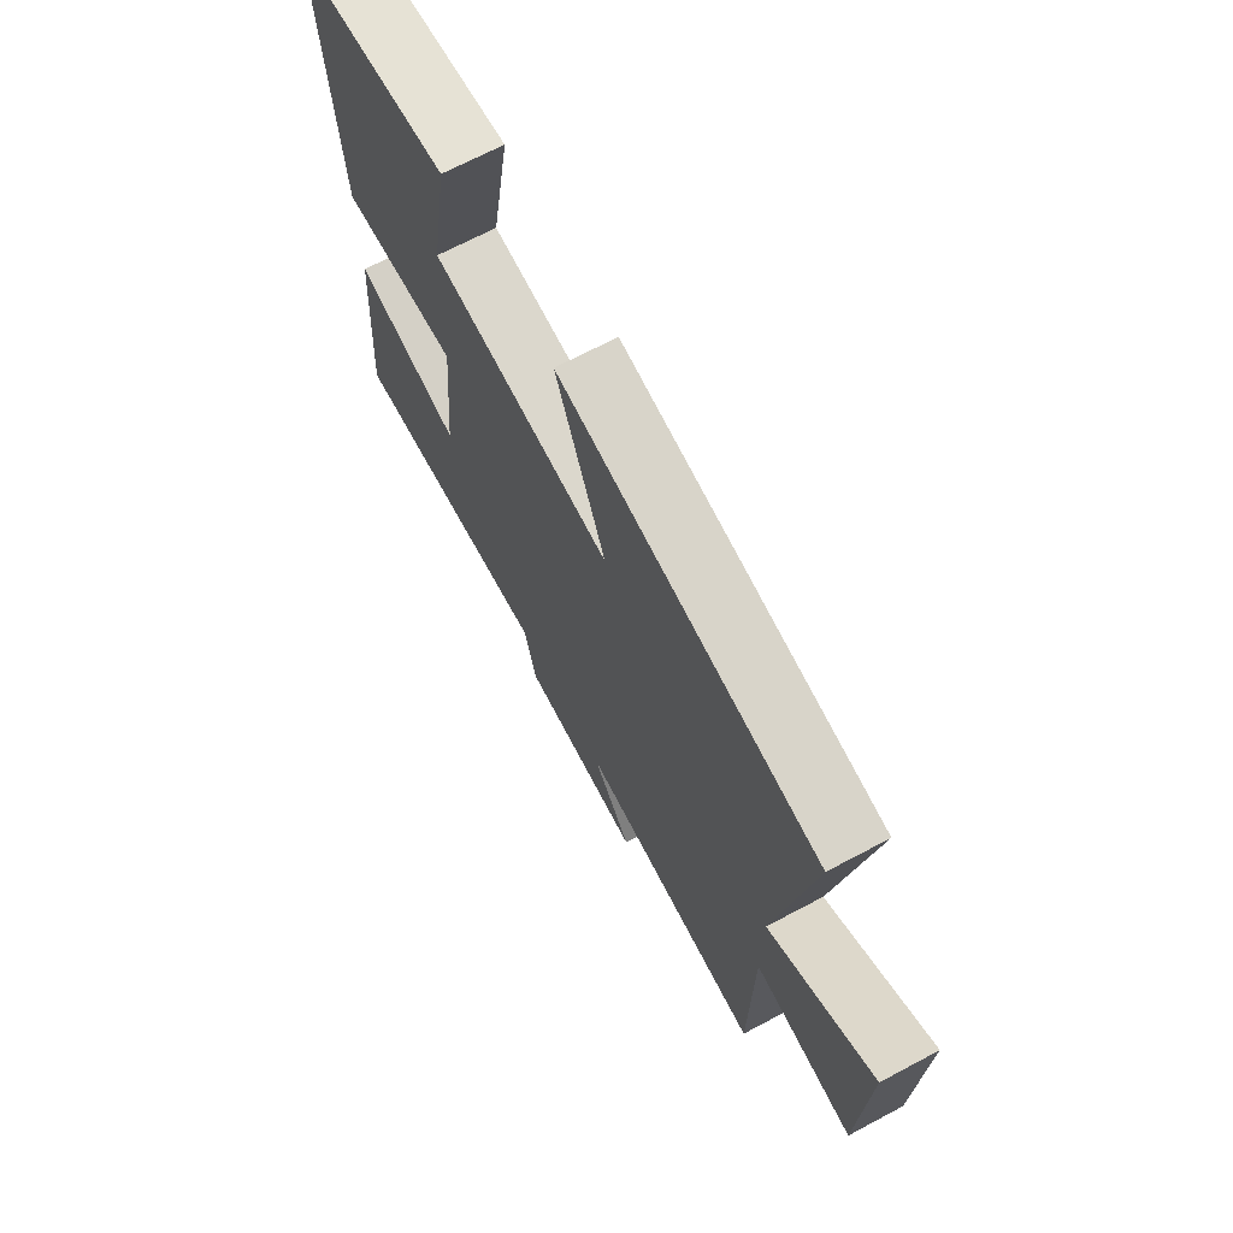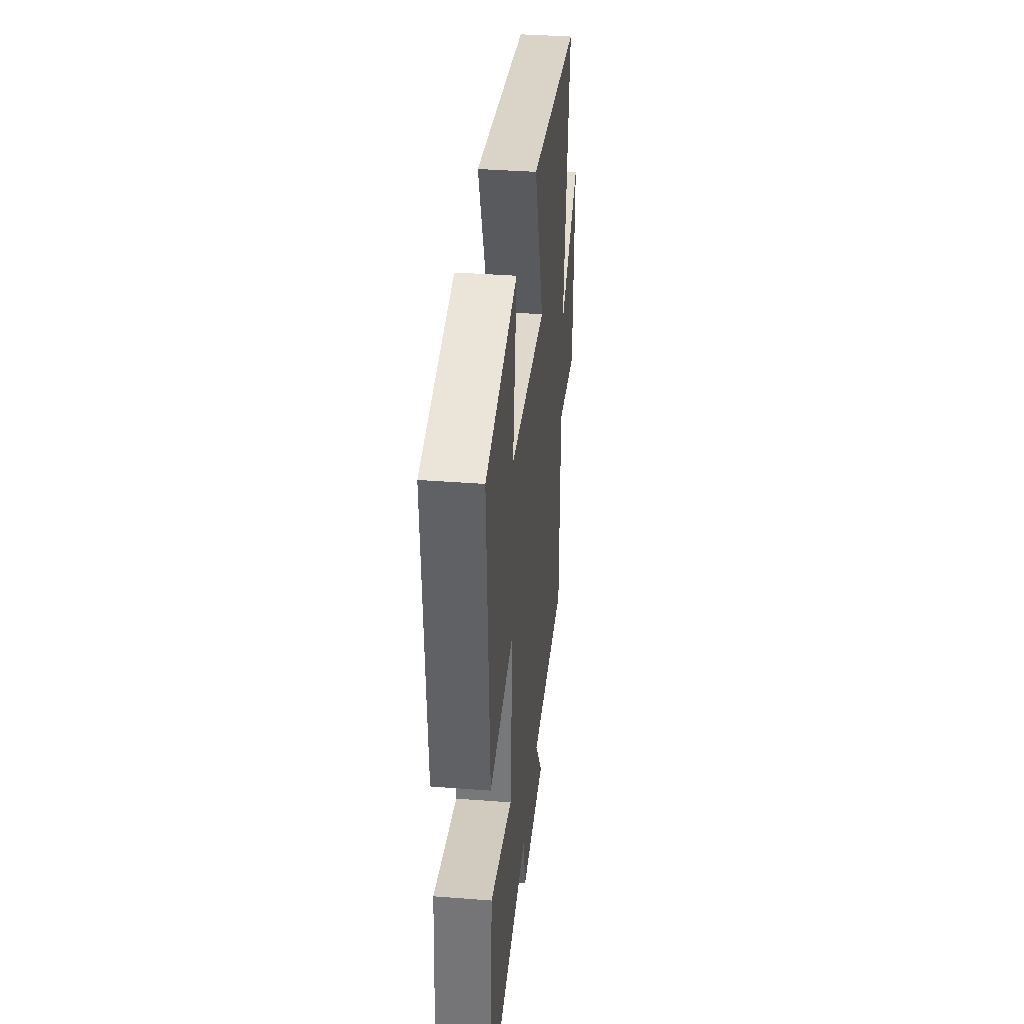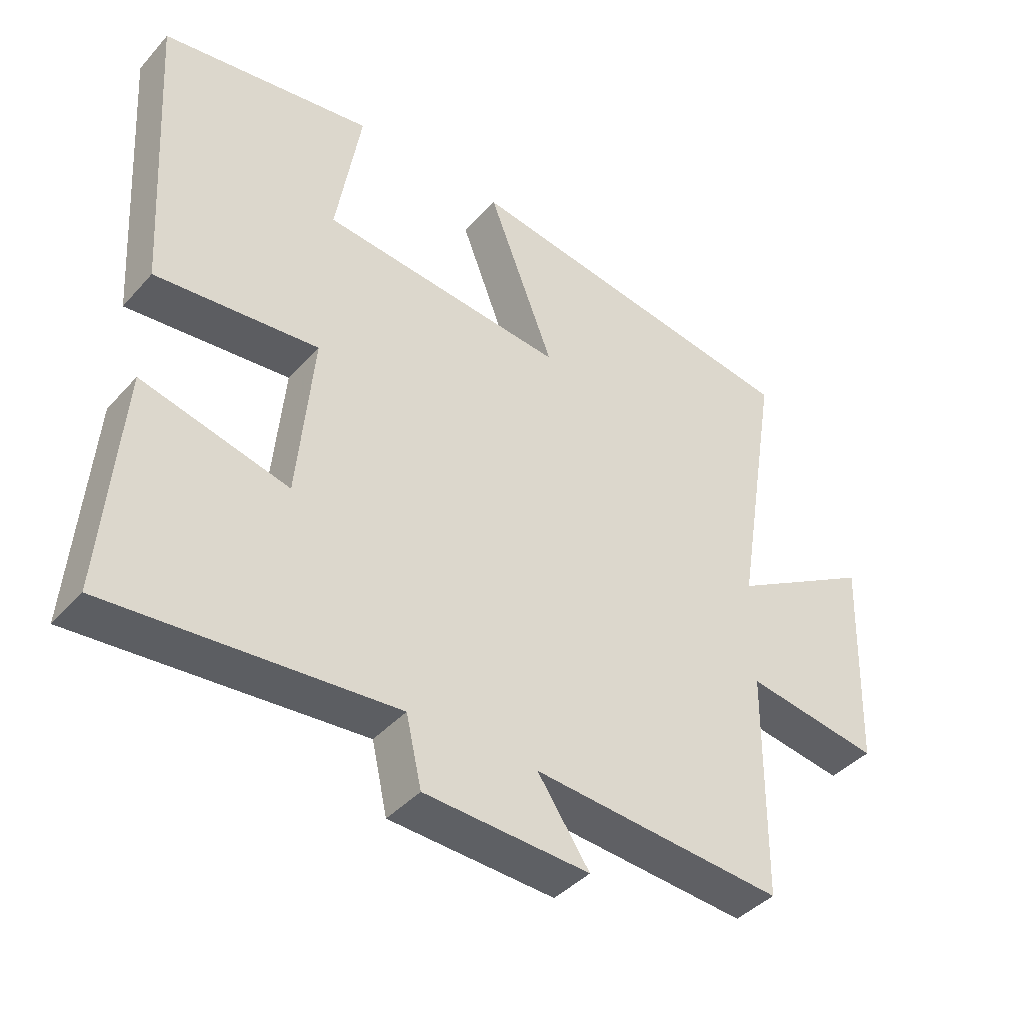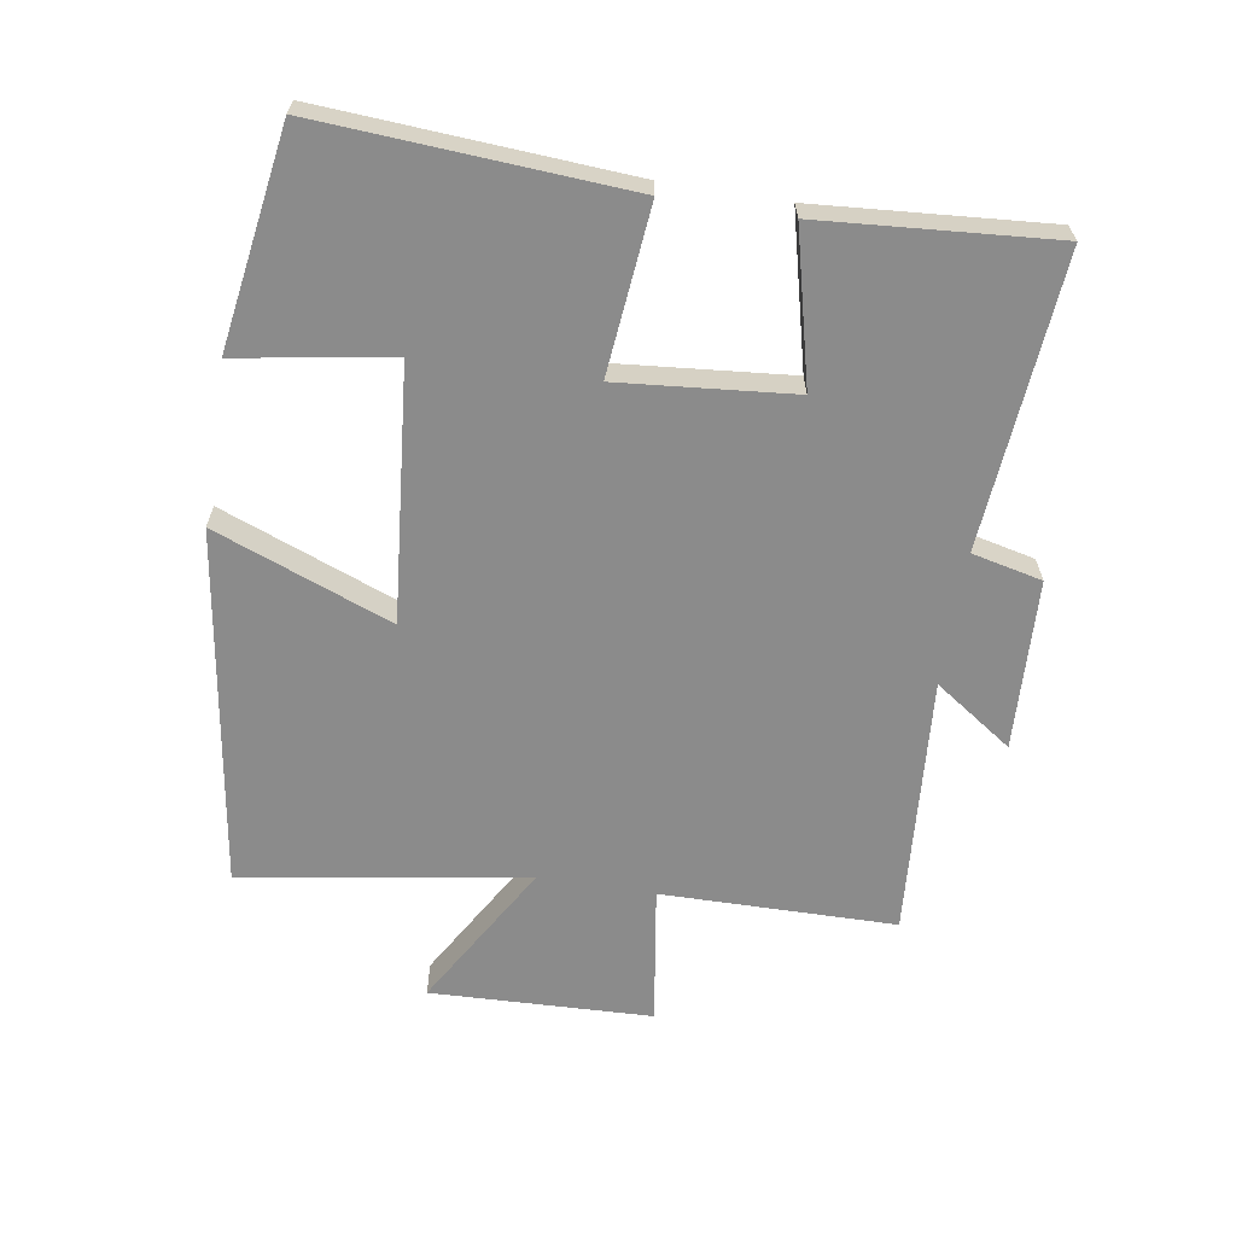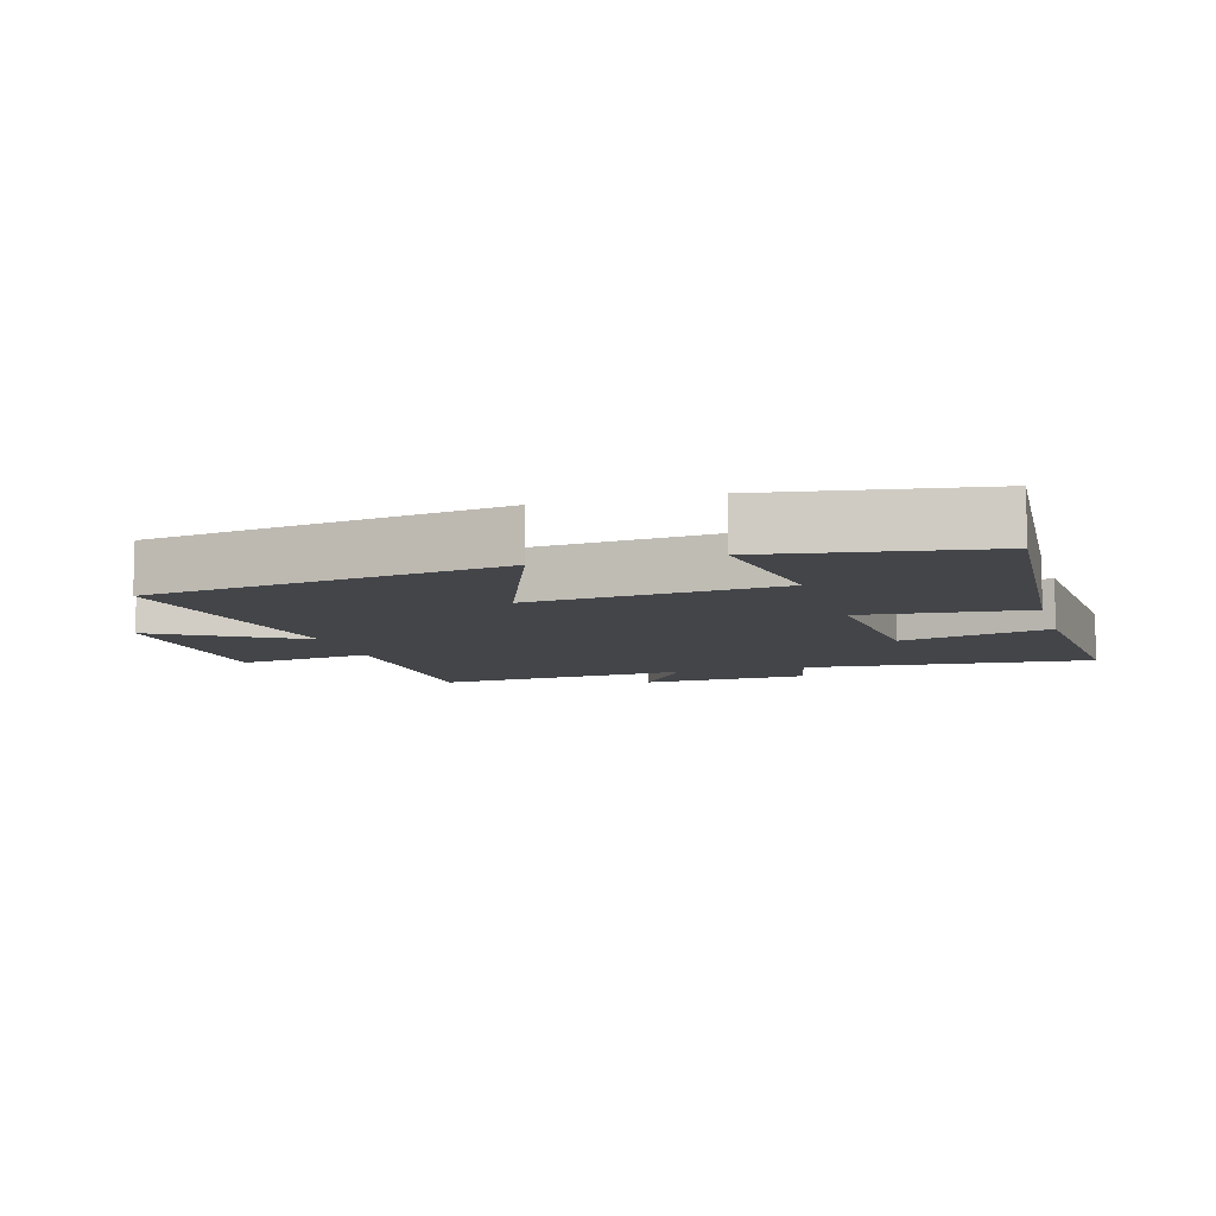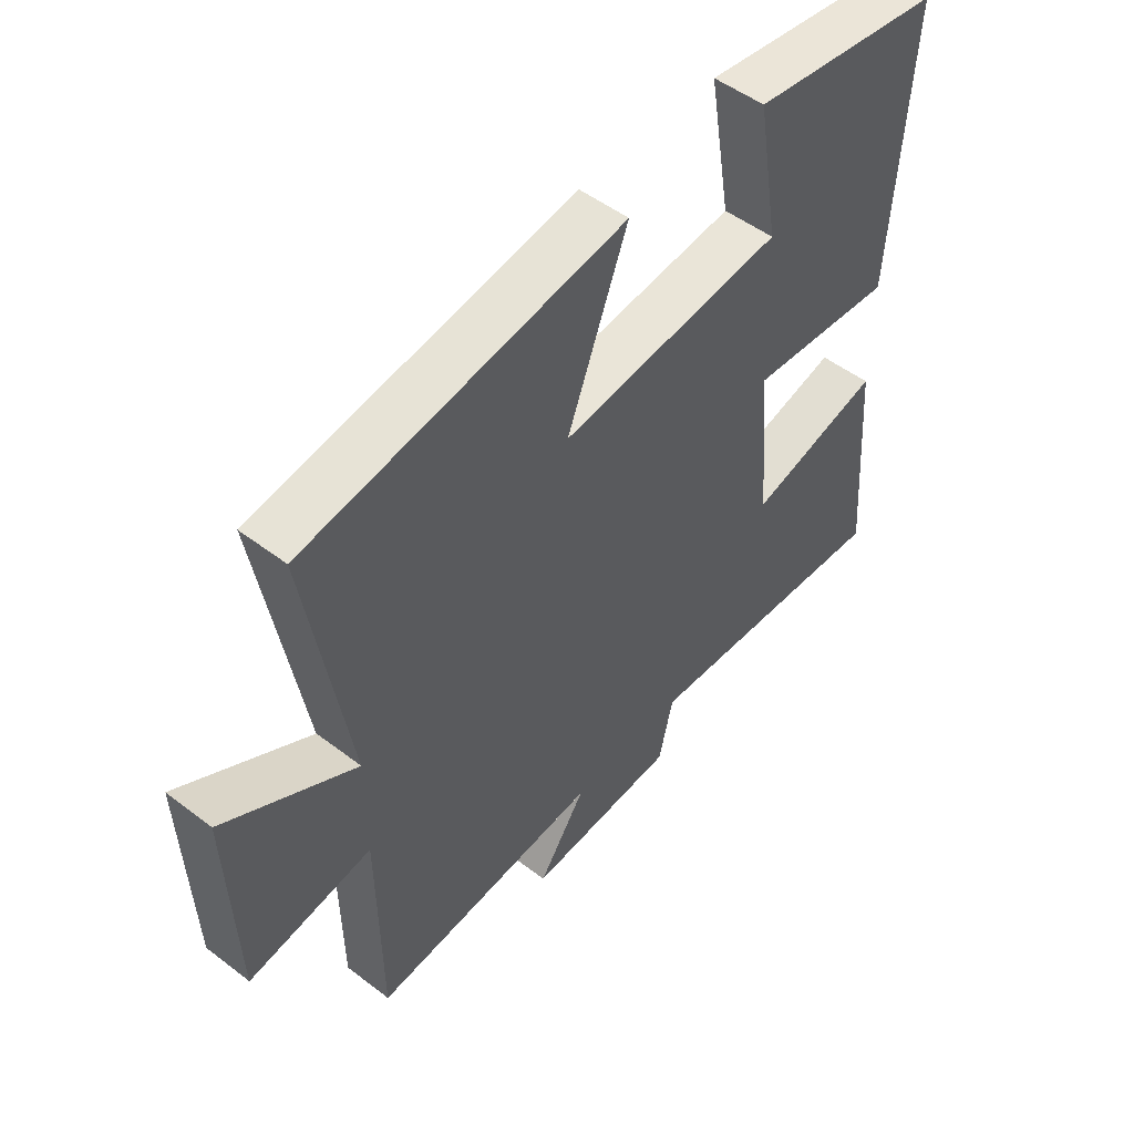
<metadata>
{"format":"obj","ext":"obj","renderer":"f3d","projection":"perspective","resolution":1024,"background":"white","views":[{"elev":68.9,"azim":-118.0,"up":"+Z"},{"elev":37.1,"azim":95.7,"up":"+Z"},{"elev":-41.4,"azim":142.3,"up":"+Z"},{"elev":-63.9,"azim":80.8,"up":"+Y"},{"elev":-8.7,"azim":16.0,"up":"+Y"},{"elev":50.7,"azim":-50.1,"up":"+Z"}]}
</metadata>
<code>
v -0.57 0.07 0.418
v -0.034 0.07 0.5
v -0.136 0.07 0.235
v 0.242 0.07 0.271
v 0.204 0.07 0.5
v 0.529 0.07 0.45
v 0.5 0.07 -0.008
v 0.25 0.07 0.016
v 0.274 0.07 -0.244
v 0.5 0.07 -0.188
v 0.527 0.07 -0.536
v 0.09 0.07 -0.5
v 0.066 0.07 -0.605
v -0.188 0.07 -0.617
v -0.108 0.07 -0.5
v -0.496 0.07 -0.53
v -0.5 0.07 -0.179
v -0.708 0.07 -0.211
v -0.72 0.07 0.121
v -0.5 0.07 -0.007
v -0.57 0 0.418
v -0.034 0 0.5
v -0.136 0 0.235
v 0.242 0 0.271
v 0.204 0 0.5
v 0.529 0 0.45
v 0.5 0 -0.008
v 0.25 0 0.016
v 0.274 0 -0.244
v 0.5 0 -0.188
v 0.527 0 -0.536
v 0.09 0 -0.5
v 0.066 0 -0.605
v -0.188 0 -0.617
v -0.108 0 -0.5
v -0.496 0 -0.53
v -0.5 0 -0.179
v -0.708 0 -0.211
v -0.72 0 0.121
v -0.5 0 -0.007
f 17 18 19 20
f 15 16 17 20
f 15 20 1
f 12 13 14 15
f 12 15 1
f 9 10 11 12
f 8 9 12 1
f 4 5 6 7
f 3 4 7 8
f 1 2 3
f 1 3 8
f 40 39 38 37
f 40 37 36 35
f 21 40 35
f 35 34 33 32
f 21 35 32
f 32 31 30 29
f 21 32 29 28
f 27 26 25 24
f 28 27 24 23
f 23 22 21
f 28 23 21
f 1 21 22 2
f 2 22 23 3
f 3 23 24 4
f 4 24 25 5
f 5 25 26 6
f 6 26 27 7
f 7 27 28 8
f 8 28 29 9
f 9 29 30 10
f 10 30 31 11
f 11 31 32 12
f 12 32 33 13
f 13 33 34 14
f 14 34 35 15
f 15 35 36 16
f 16 36 37 17
f 17 37 38 18
f 18 38 39 19
f 19 39 40 20
f 20 40 21 1

</code>
